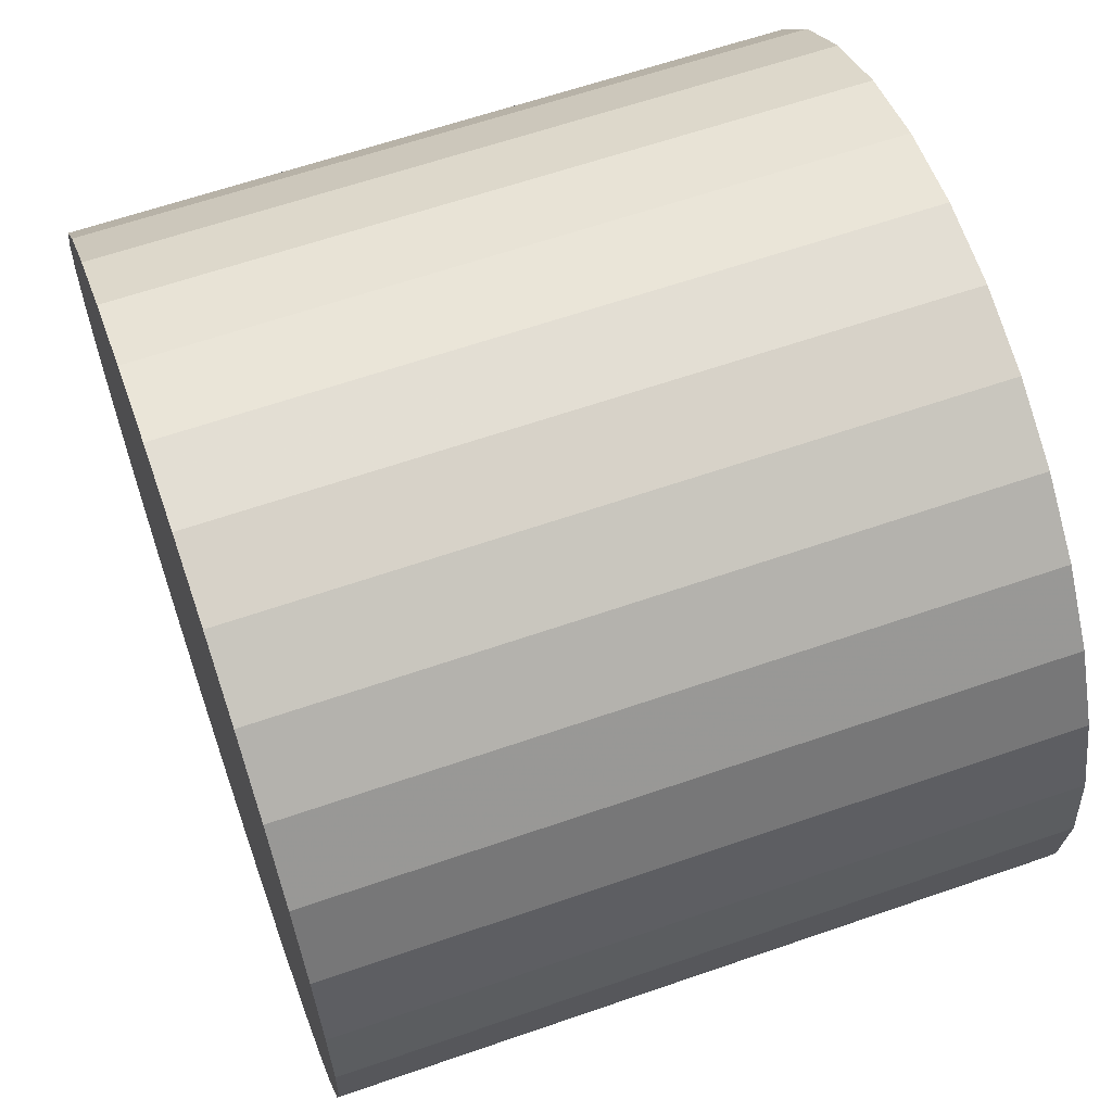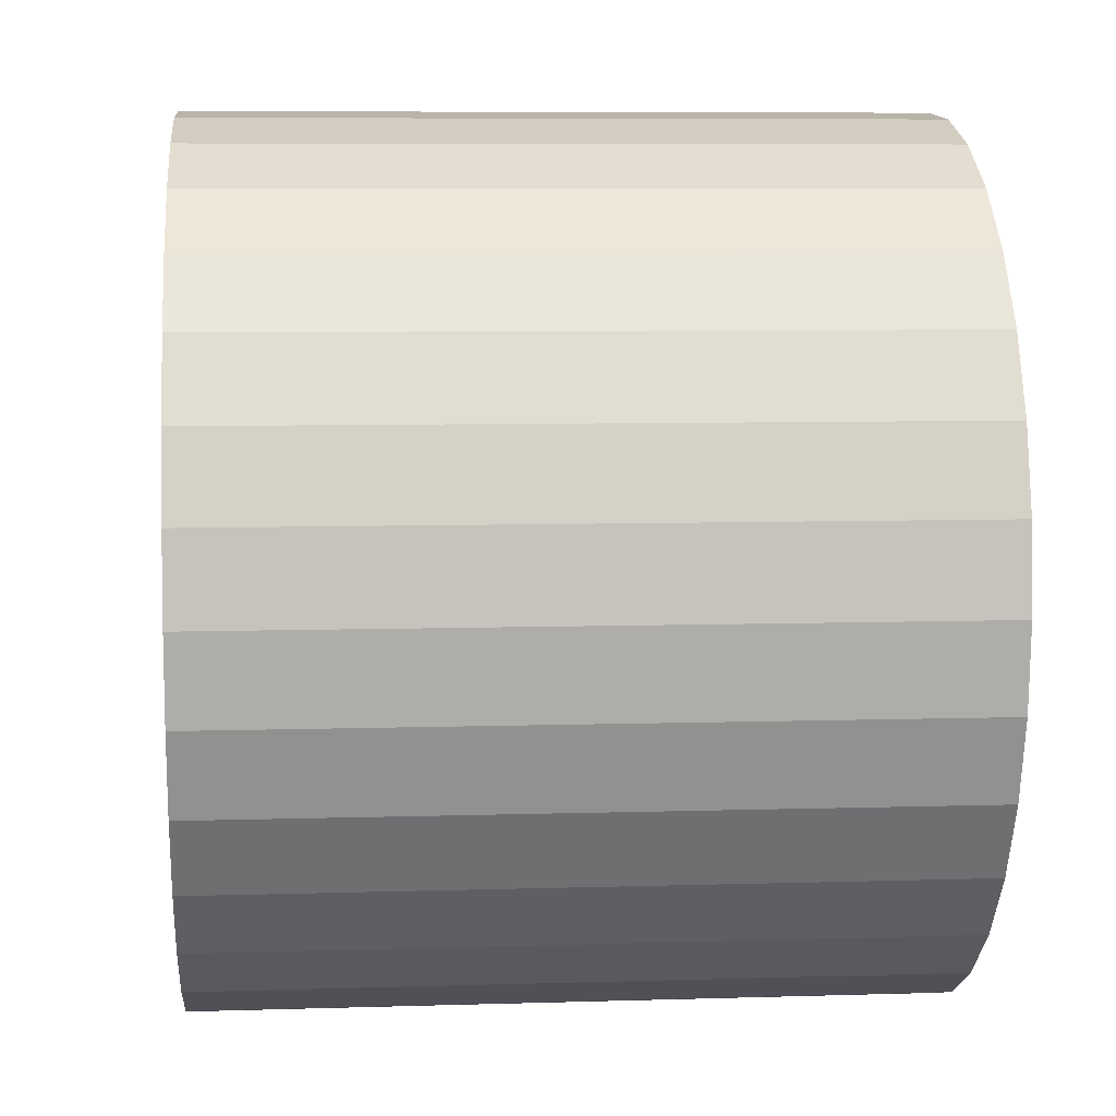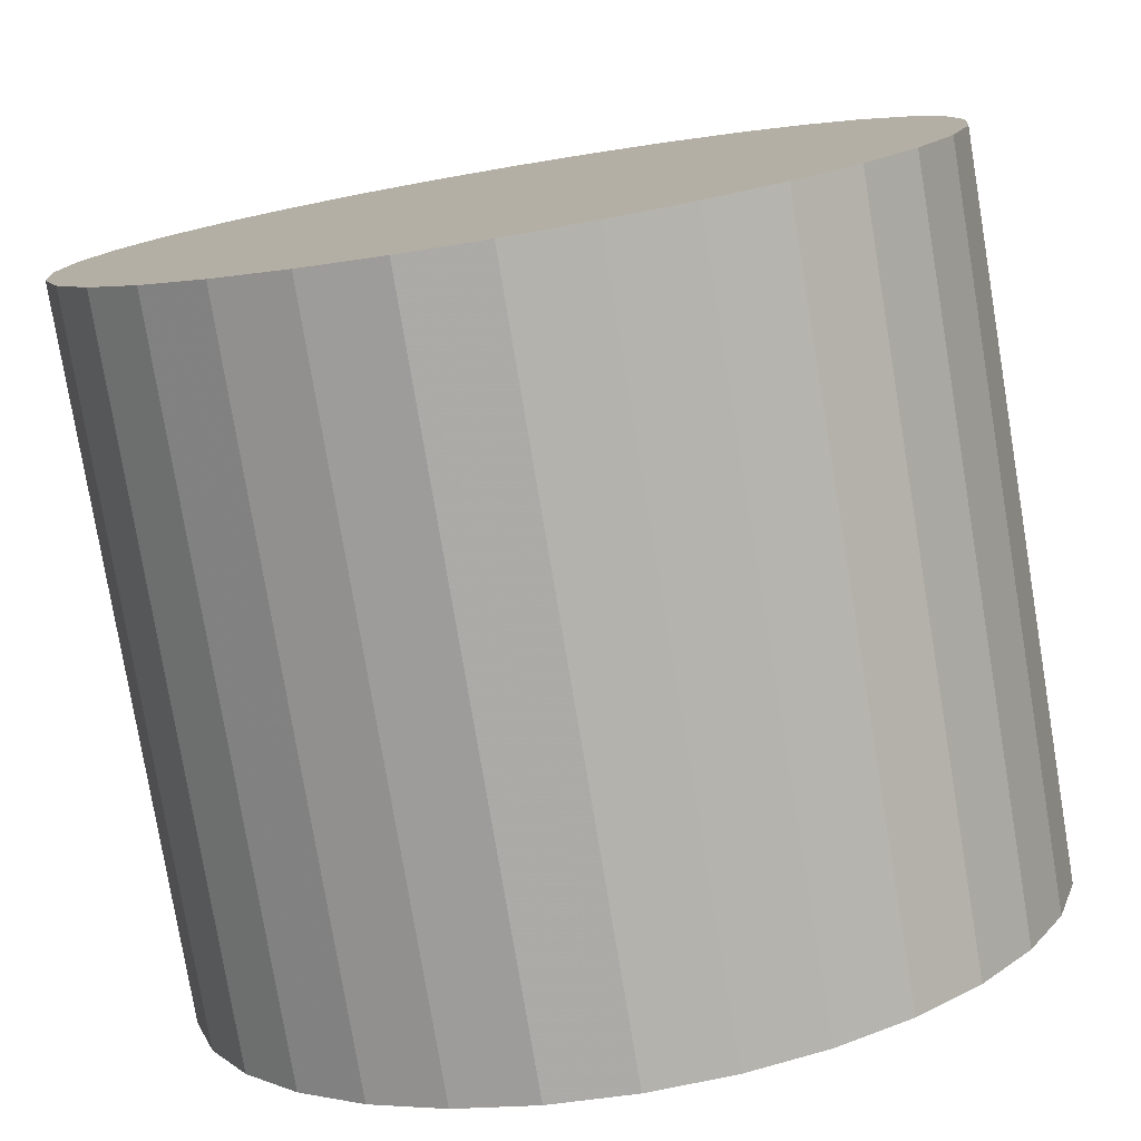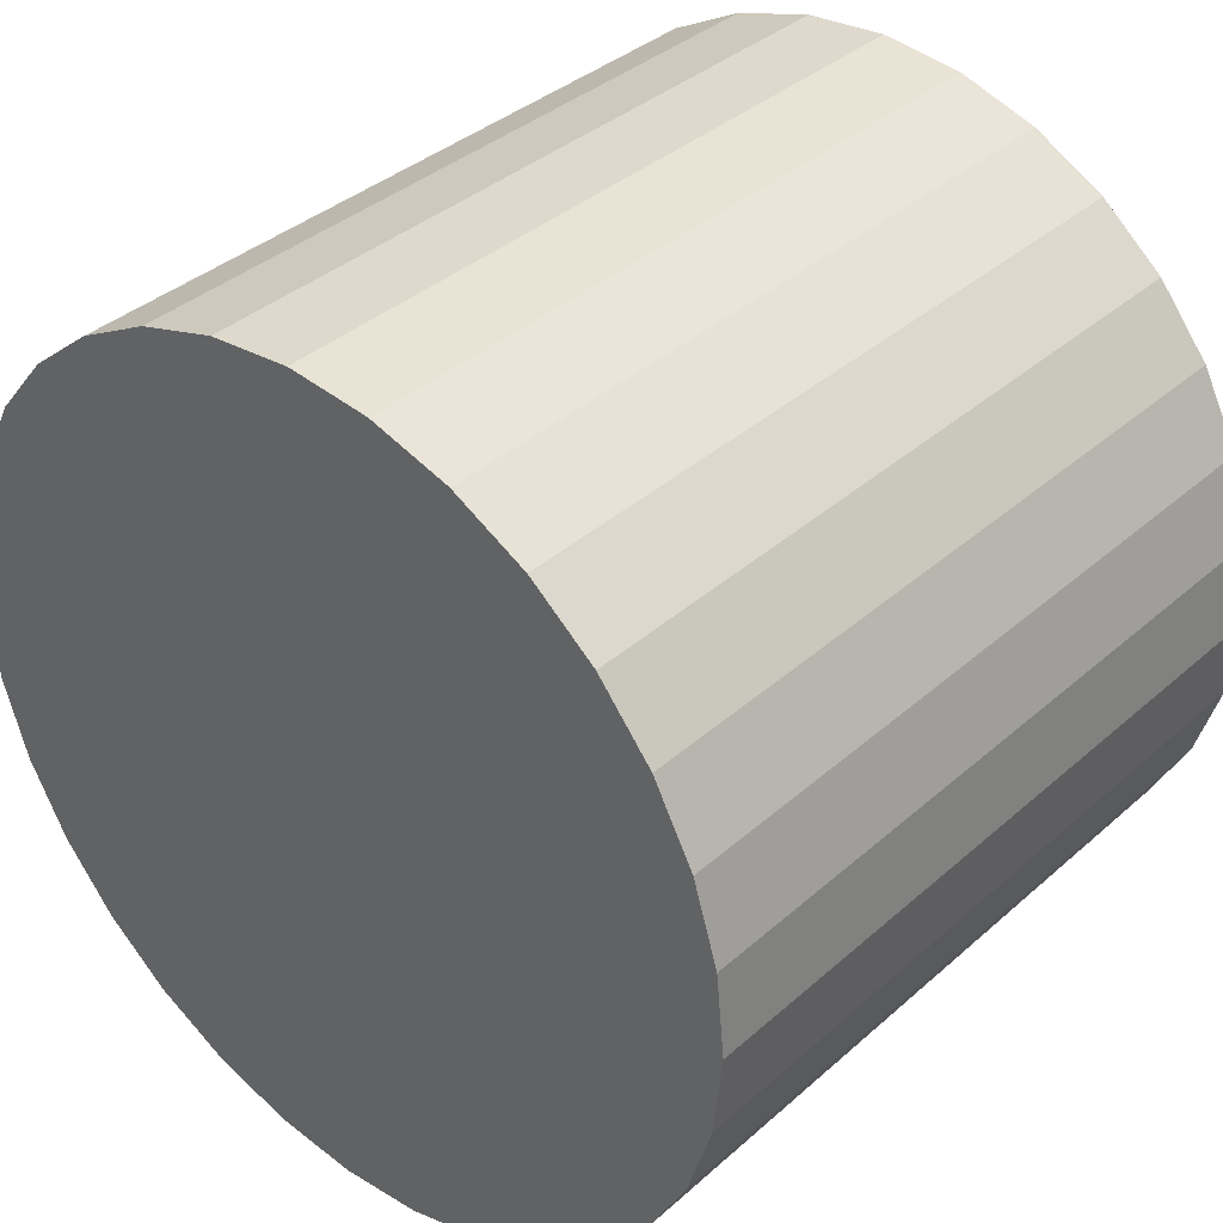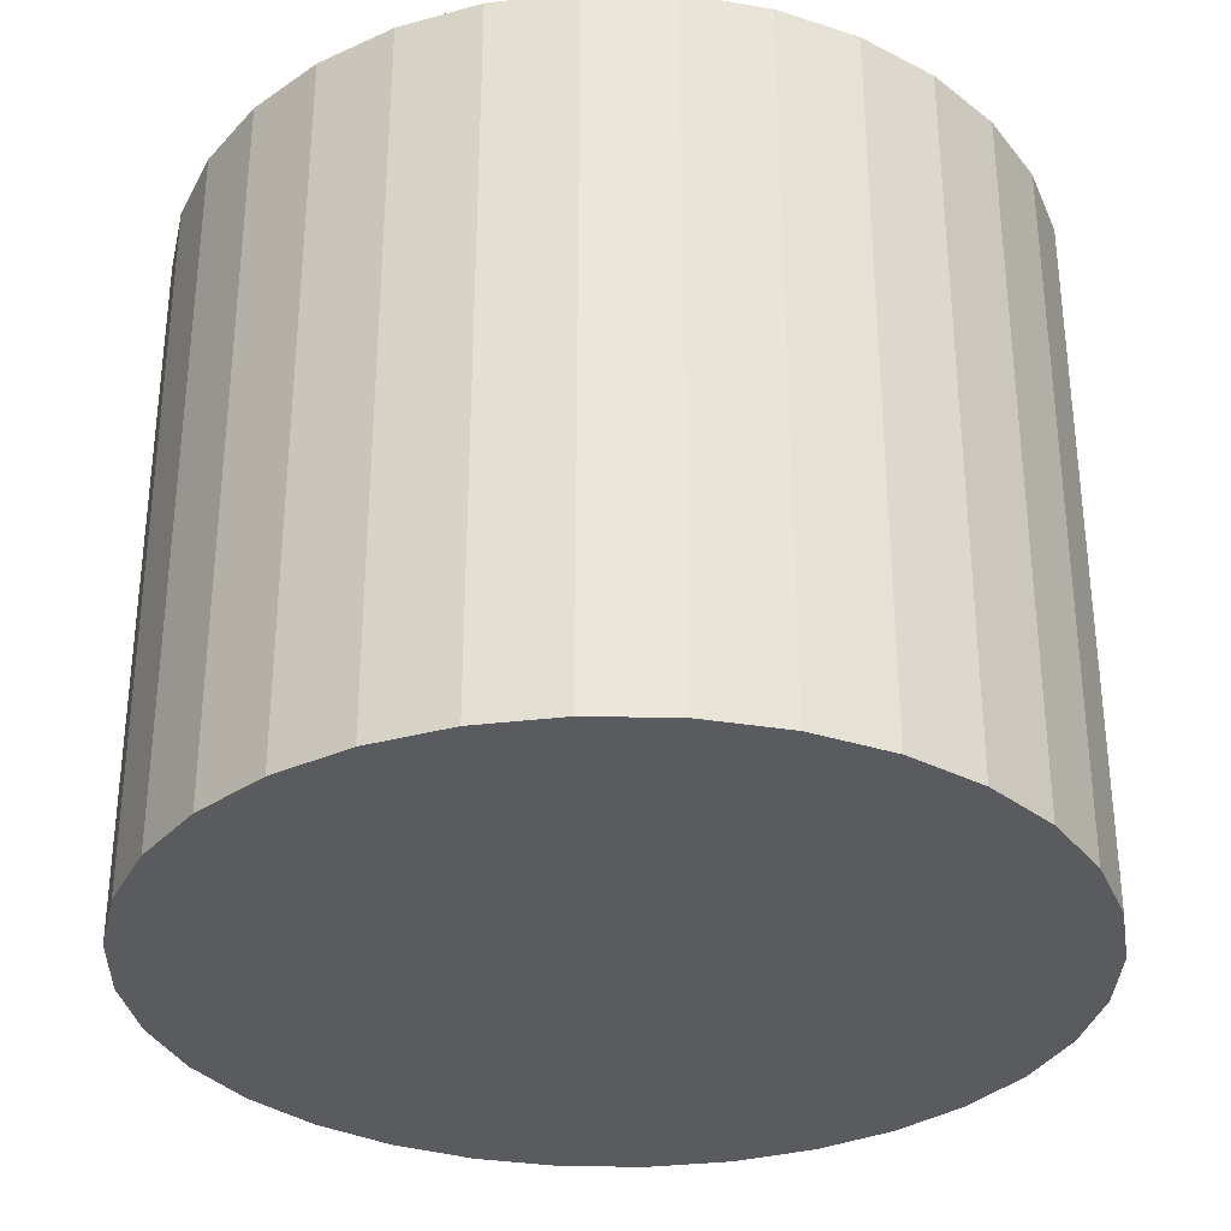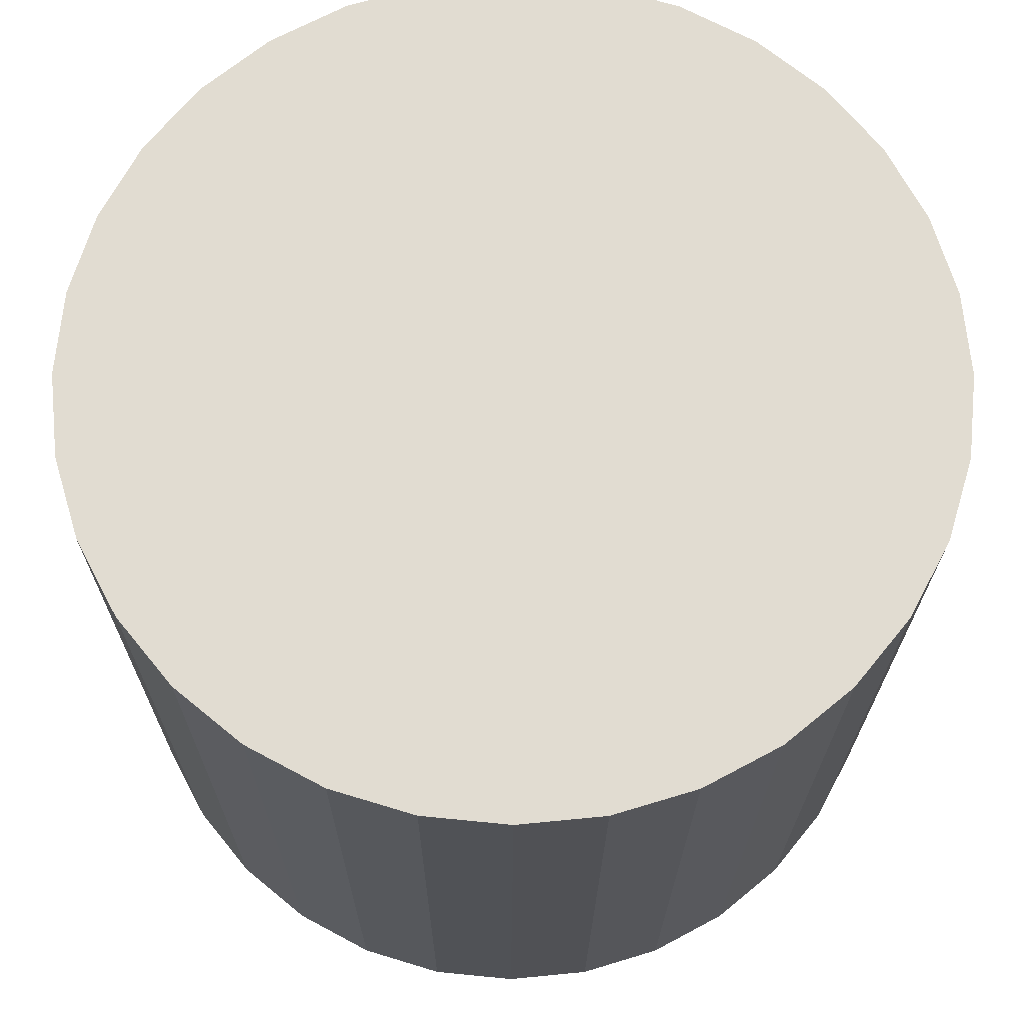
<metadata>
{"format":"obj","ext":"obj","renderer":"f3d","projection":"perspective","resolution":1024,"background":"white","views":[{"elev":62.4,"azim":70.6,"up":"+Y"},{"elev":7.5,"azim":-95.0,"up":"+Y"},{"elev":-78.2,"azim":9.5,"up":"+Y"},{"elev":37.1,"azim":41.5,"up":"+Y"},{"elev":-32.5,"azim":4.0,"up":"+Z"},{"elev":-20.9,"azim":-0.2,"up":"+Y"}]}
</metadata>
<code>
v 0 0 -0.02581
v 0.03082 0 -0.02581
v 0.03082 0 0.02581
v 0 0 0.02581
v 0.03022 0.006012 -0.02581
v 0.03022 0.006012 0.02581
v 0.02847 0.01179 -0.02581
v 0.02847 0.01179 0.02581
v 0.02562 0.01712 -0.02581
v 0.02562 0.01712 0.02581
v 0.02179 0.02179 -0.02581
v 0.02179 0.02179 0.02581
v 0.01712 0.02562 -0.02581
v 0.01712 0.02562 0.02581
v 0.01179 0.02847 -0.02581
v 0.01179 0.02847 0.02581
v 0.006012 0.03022 -0.02581
v 0.006012 0.03022 0.02581
v 0 0.03082 -0.02581
v 0 0.03082 0.02581
v -0.006012 0.03022 -0.02581
v -0.006012 0.03022 0.02581
v -0.01179 0.02847 -0.02581
v -0.01179 0.02847 0.02581
v -0.01712 0.02562 -0.02581
v -0.01712 0.02562 0.02581
v -0.02179 0.02179 -0.02581
v -0.02179 0.02179 0.02581
v -0.02562 0.01712 -0.02581
v -0.02562 0.01712 0.02581
v -0.02847 0.01179 -0.02581
v -0.02847 0.01179 0.02581
v -0.03022 0.006012 -0.02581
v -0.03022 0.006012 0.02581
v -0.03082 0 -0.02581
v -0.03082 0 0.02581
v -0.03022 -0.006012 -0.02581
v -0.03022 -0.006012 0.02581
v -0.02847 -0.01179 -0.02581
v -0.02847 -0.01179 0.02581
v -0.02562 -0.01712 -0.02581
v -0.02562 -0.01712 0.02581
v -0.02179 -0.02179 -0.02581
v -0.02179 -0.02179 0.02581
v -0.01712 -0.02562 -0.02581
v -0.01712 -0.02562 0.02581
v -0.01179 -0.02847 -0.02581
v -0.01179 -0.02847 0.02581
v -0.006012 -0.03022 -0.02581
v -0.006012 -0.03022 0.02581
v -0 -0.03082 -0.02581
v -0 -0.03082 0.02581
v 0.006012 -0.03022 -0.02581
v 0.006012 -0.03022 0.02581
v 0.01179 -0.02847 -0.02581
v 0.01179 -0.02847 0.02581
v 0.01712 -0.02562 -0.02581
v 0.01712 -0.02562 0.02581
v 0.02179 -0.02179 -0.02581
v 0.02179 -0.02179 0.02581
v 0.02562 -0.01712 -0.02581
v 0.02562 -0.01712 0.02581
v 0.02847 -0.01179 -0.02581
v 0.02847 -0.01179 0.02581
v 0.03022 -0.006012 -0.02581
v 0.03022 -0.006012 0.02581
f 2 1 5
f 2 5 3
f 3 5 6
f 3 6 4
f 5 1 7
f 5 7 6
f 6 7 8
f 6 8 4
f 7 1 9
f 7 9 8
f 8 9 10
f 8 10 4
f 9 1 11
f 9 11 10
f 10 11 12
f 10 12 4
f 11 1 13
f 11 13 12
f 12 13 14
f 12 14 4
f 13 1 15
f 13 15 14
f 14 15 16
f 14 16 4
f 15 1 17
f 15 17 16
f 16 17 18
f 16 18 4
f 17 1 19
f 17 19 18
f 18 19 20
f 18 20 4
f 19 1 21
f 19 21 20
f 20 21 22
f 20 22 4
f 21 1 23
f 21 23 22
f 22 23 24
f 22 24 4
f 23 1 25
f 23 25 24
f 24 25 26
f 24 26 4
f 25 1 27
f 25 27 26
f 26 27 28
f 26 28 4
f 27 1 29
f 27 29 28
f 28 29 30
f 28 30 4
f 29 1 31
f 29 31 30
f 30 31 32
f 30 32 4
f 31 1 33
f 31 33 32
f 32 33 34
f 32 34 4
f 33 1 35
f 33 35 34
f 34 35 36
f 34 36 4
f 35 1 37
f 35 37 36
f 36 37 38
f 36 38 4
f 37 1 39
f 37 39 38
f 38 39 40
f 38 40 4
f 39 1 41
f 39 41 40
f 40 41 42
f 40 42 4
f 41 1 43
f 41 43 42
f 42 43 44
f 42 44 4
f 43 1 45
f 43 45 44
f 44 45 46
f 44 46 4
f 45 1 47
f 45 47 46
f 46 47 48
f 46 48 4
f 47 1 49
f 47 49 48
f 48 49 50
f 48 50 4
f 49 1 51
f 49 51 50
f 50 51 52
f 50 52 4
f 51 1 53
f 51 53 52
f 52 53 54
f 52 54 4
f 53 1 55
f 53 55 54
f 54 55 56
f 54 56 4
f 55 1 57
f 55 57 56
f 56 57 58
f 56 58 4
f 57 1 59
f 57 59 58
f 58 59 60
f 58 60 4
f 59 1 61
f 59 61 60
f 60 61 62
f 60 62 4
f 61 1 63
f 61 63 62
f 62 63 64
f 62 64 4
f 63 1 65
f 63 65 64
f 64 65 66
f 64 66 4
f 65 1 2
f 65 2 66
f 66 2 3
f 66 3 4

</code>
